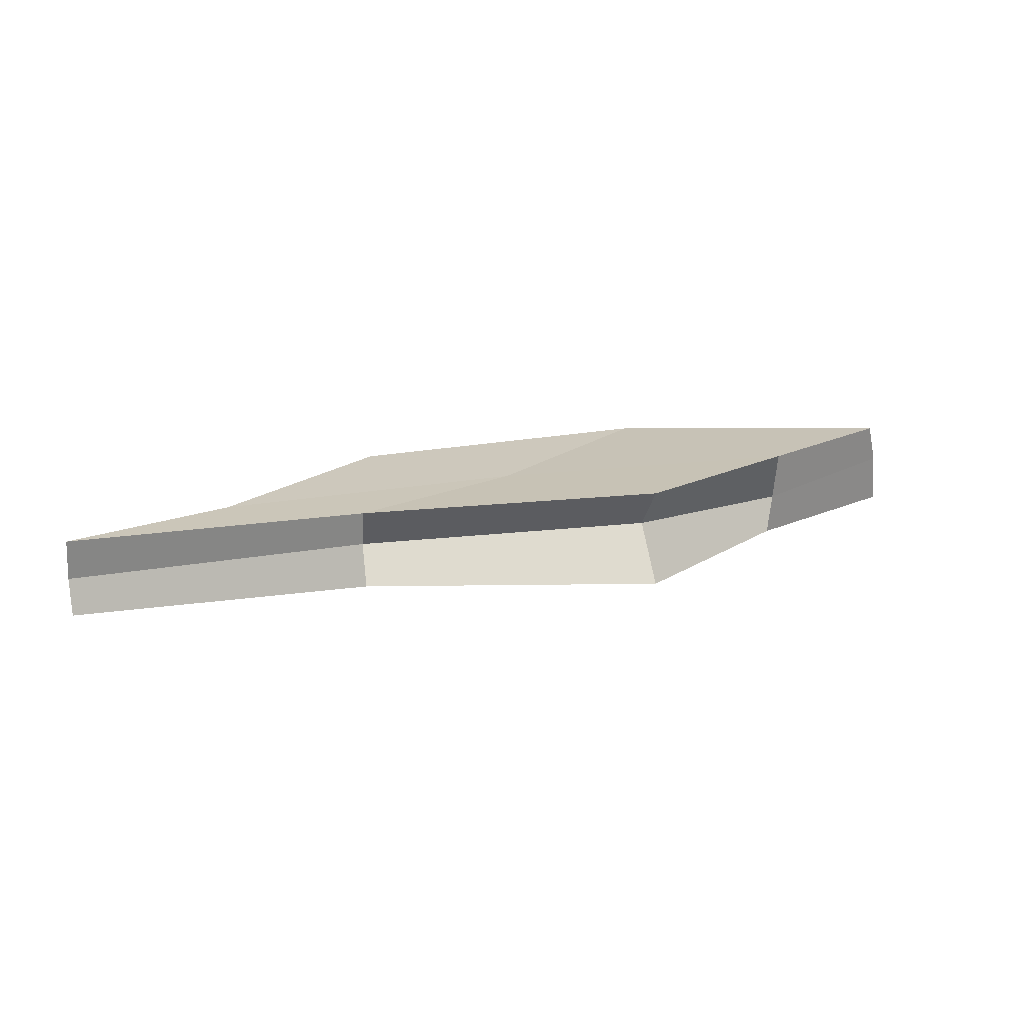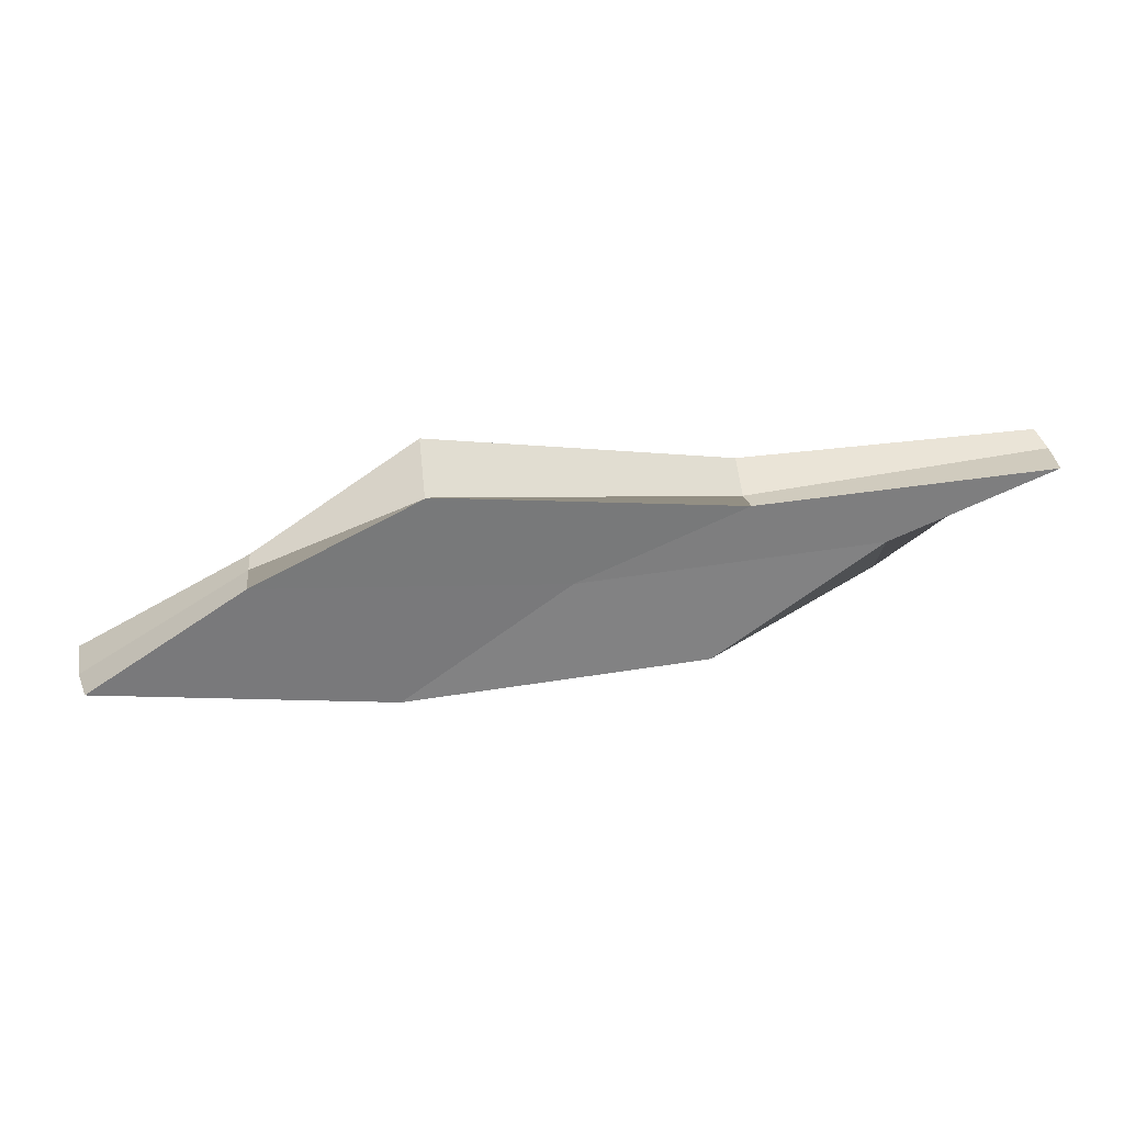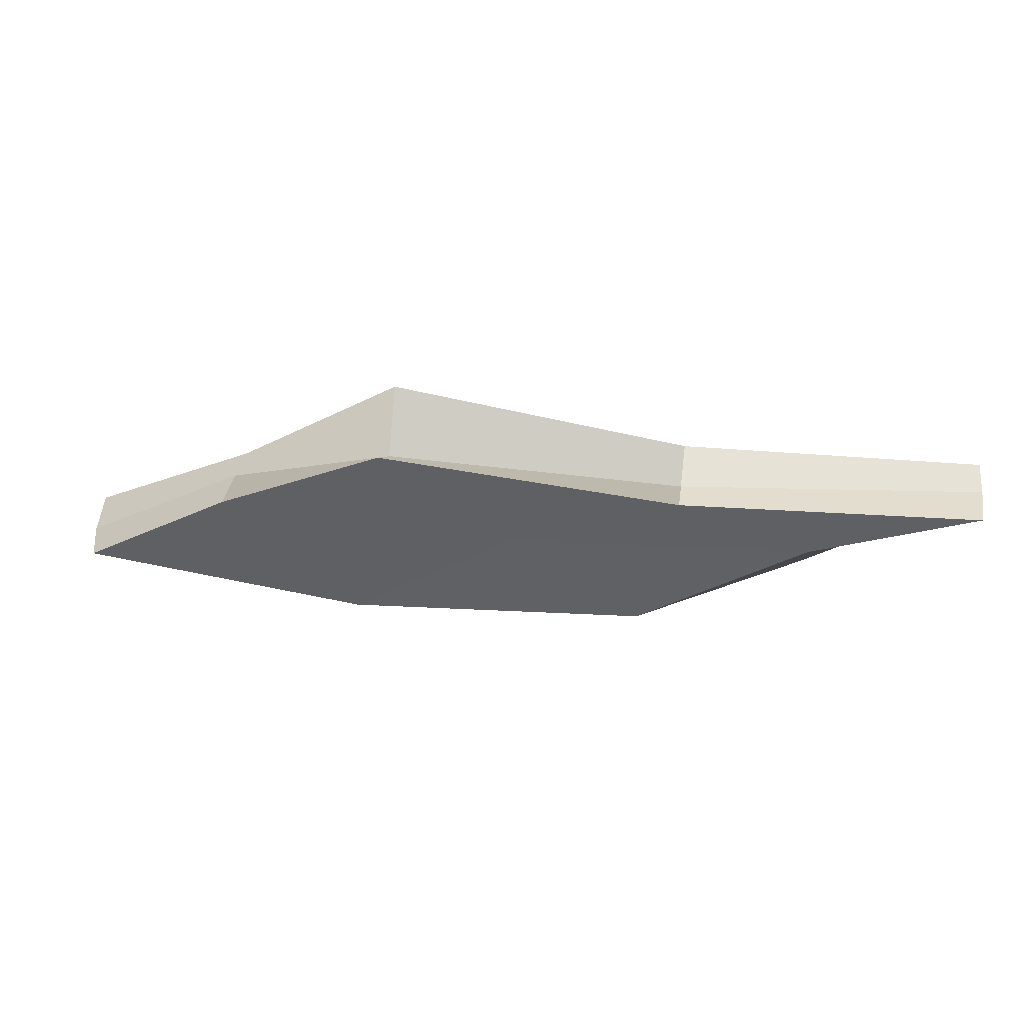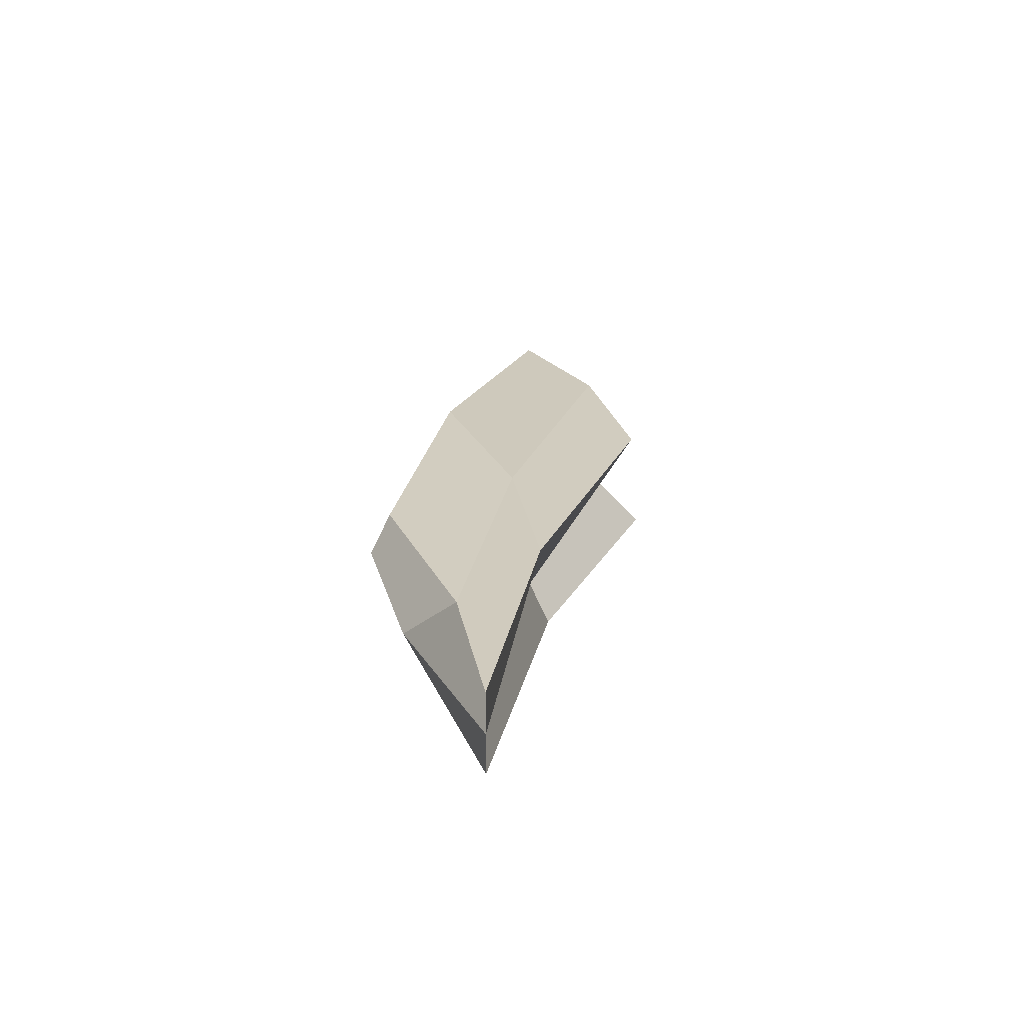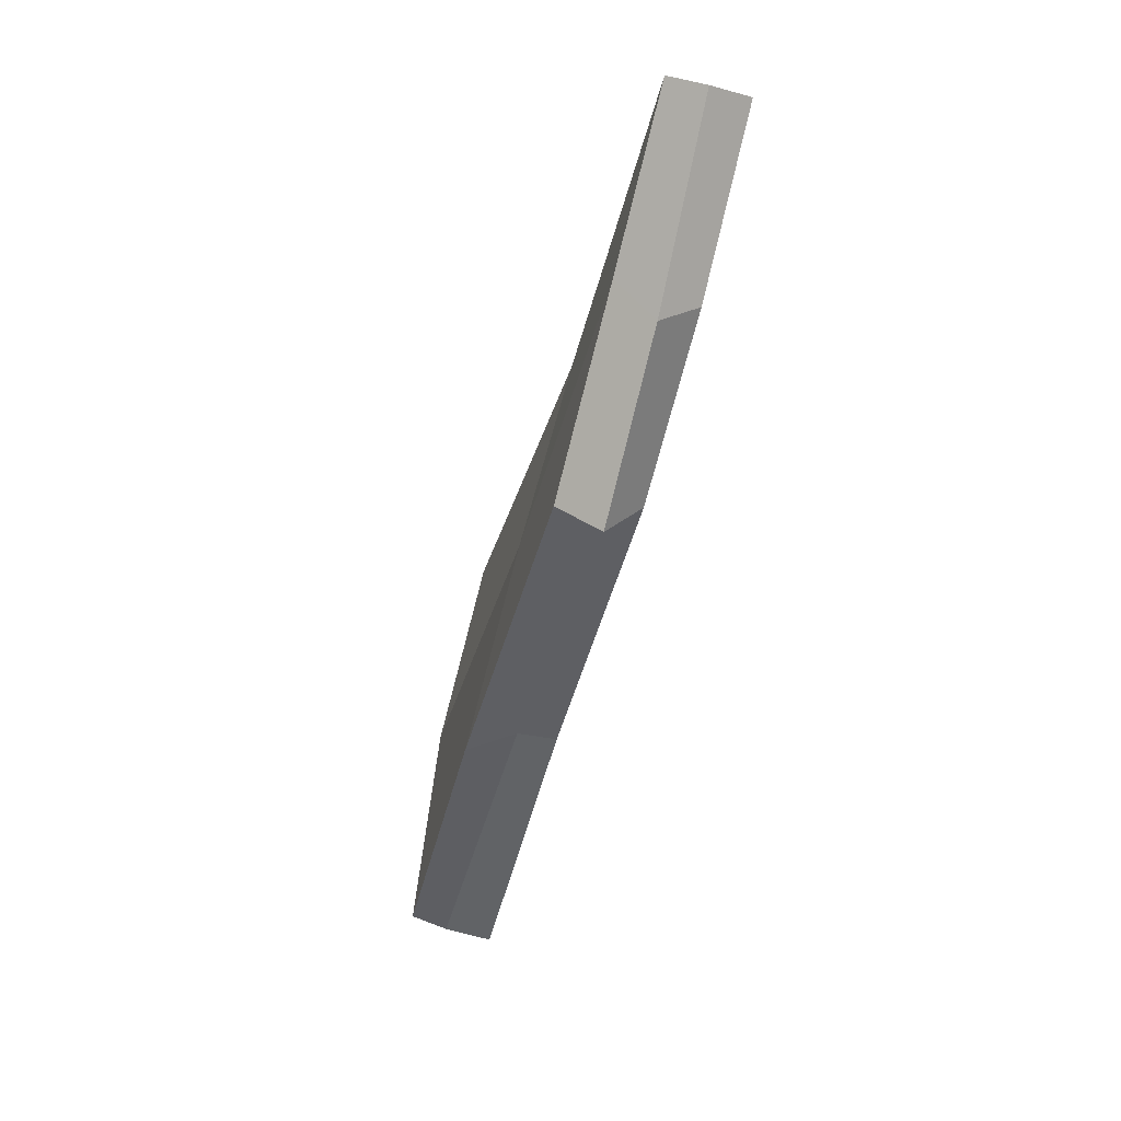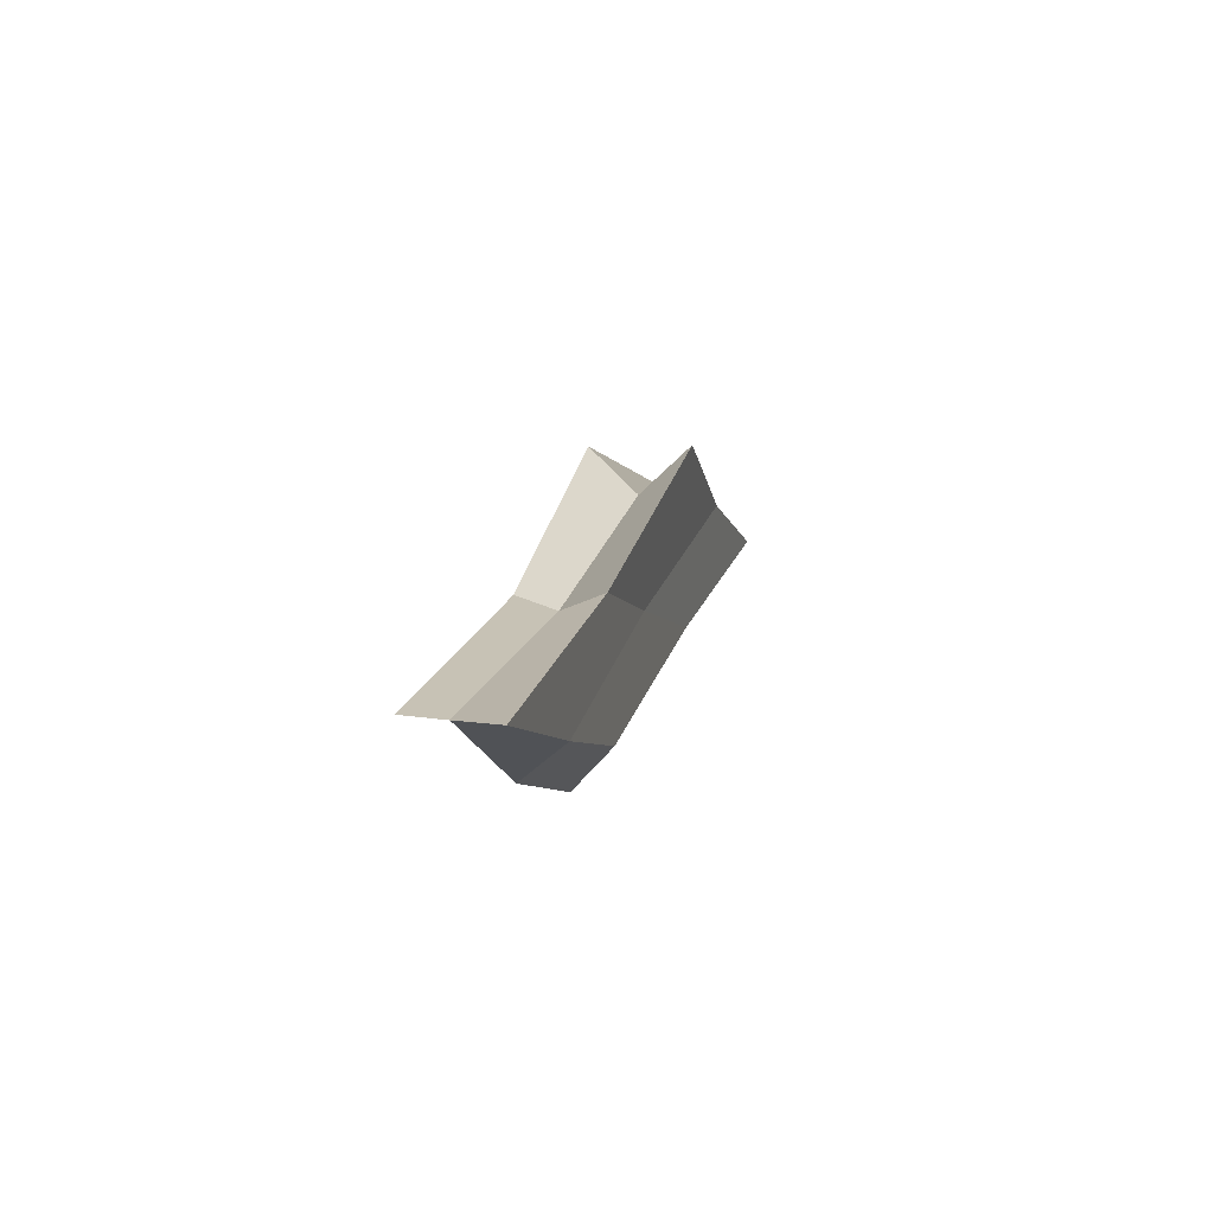
<metadata>
{"format":"obj","ext":"obj","renderer":"f3d","projection":"perspective","resolution":1024,"background":"white","views":[{"elev":19.5,"azim":-13.2,"up":"+Y"},{"elev":32.2,"azim":172.7,"up":"+Z"},{"elev":45.7,"azim":-172.4,"up":"+Z"},{"elev":22.8,"azim":-76.4,"up":"+Y"},{"elev":-48.7,"azim":-105.4,"up":"+Z"},{"elev":20.6,"azim":-77.0,"up":"+Z"}]}
</metadata>
<code>
o Cube
v 14.01 1.213 4.291
v -18.95 0.7154 3.33
v 32.15 0.7073 -6.516
v -0.7957 1.054 -6.912
v 14.01 -4.209 4.718
v -18.97 -3.605 3.335
v 32.86 -4.154 -6.709
v -0.7757 -3.543 -5.538
v -10.04 -3.745 -1.204
v -19.02 -1.438 3.349
v -2.656 0.6334 2.223
v 15.86 -3.664 -5.943
v 15.86 1.389 -8
v -2.656 -3.643 2.682
v 32.63 -1.438 -6.647
v 23.29 1.375 -0.2651
v -0.8128 -1.438 -8.091
v 23.26 -3.906 -1.438
v 13.97 -1.438 1.883
v -10.02 0.6611 -0.4954
v 23.27 -1.438 -0.8862
v 15.86 -1.438 -6.066
v 6.602 -3.346 -1.594
v -10.1 -1.438 -3.349
v 6.602 0.9327 -1.594
v -2.656 -1.438 1.634
f 1 19 21 16
f 19 5 18 21
f 21 18 7 15
f 16 21 15 3
f 4 13 22 17
f 13 3 15 22
f 22 15 7 12
f 17 22 12 8
f 8 12 23 9
f 12 7 18 23
f 23 18 5 14
f 9 23 14 6
f 6 10 24 9
f 10 2 20 24
f 24 20 4 17
f 9 24 17 8
f 2 11 25 20
f 11 1 16 25
f 25 16 3 13
f 20 25 13 4
f 6 14 26 10
f 14 5 19 26
f 26 19 1 11
f 10 26 11 2

</code>
